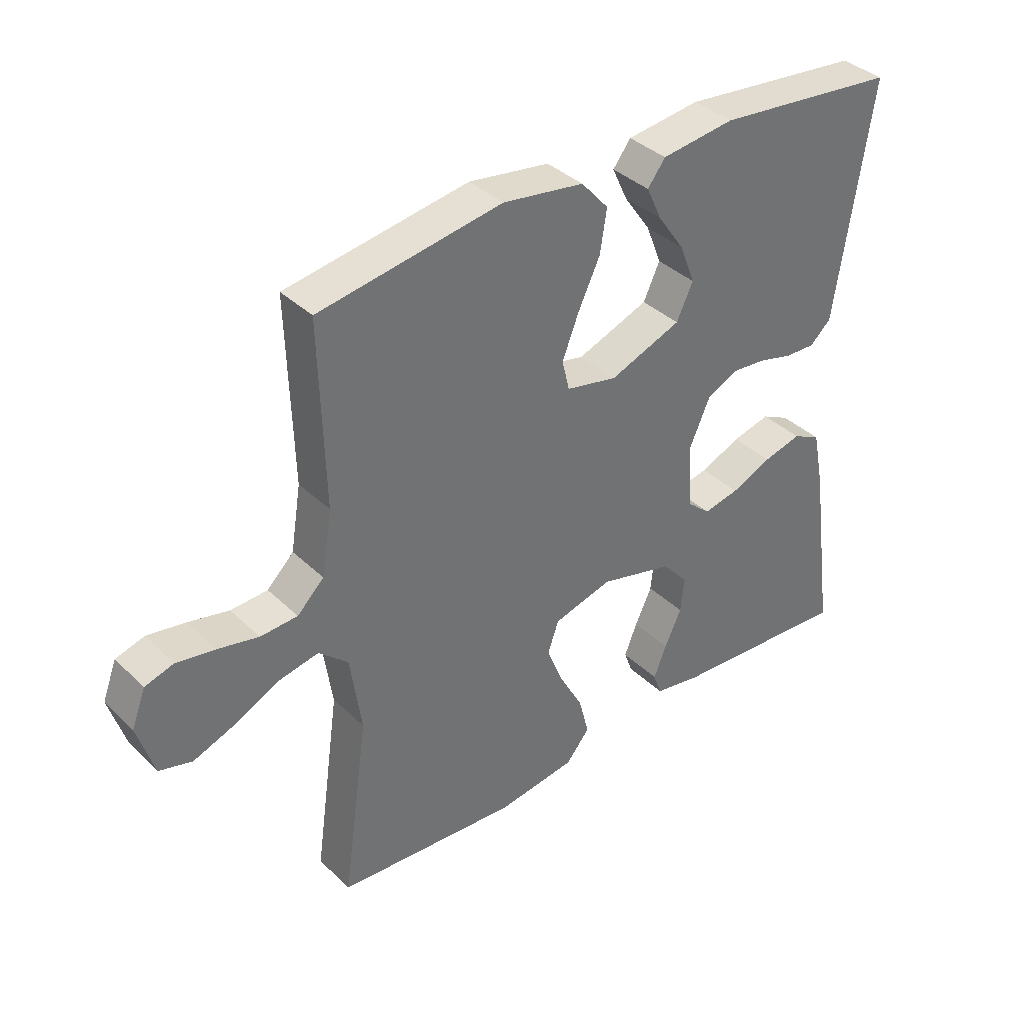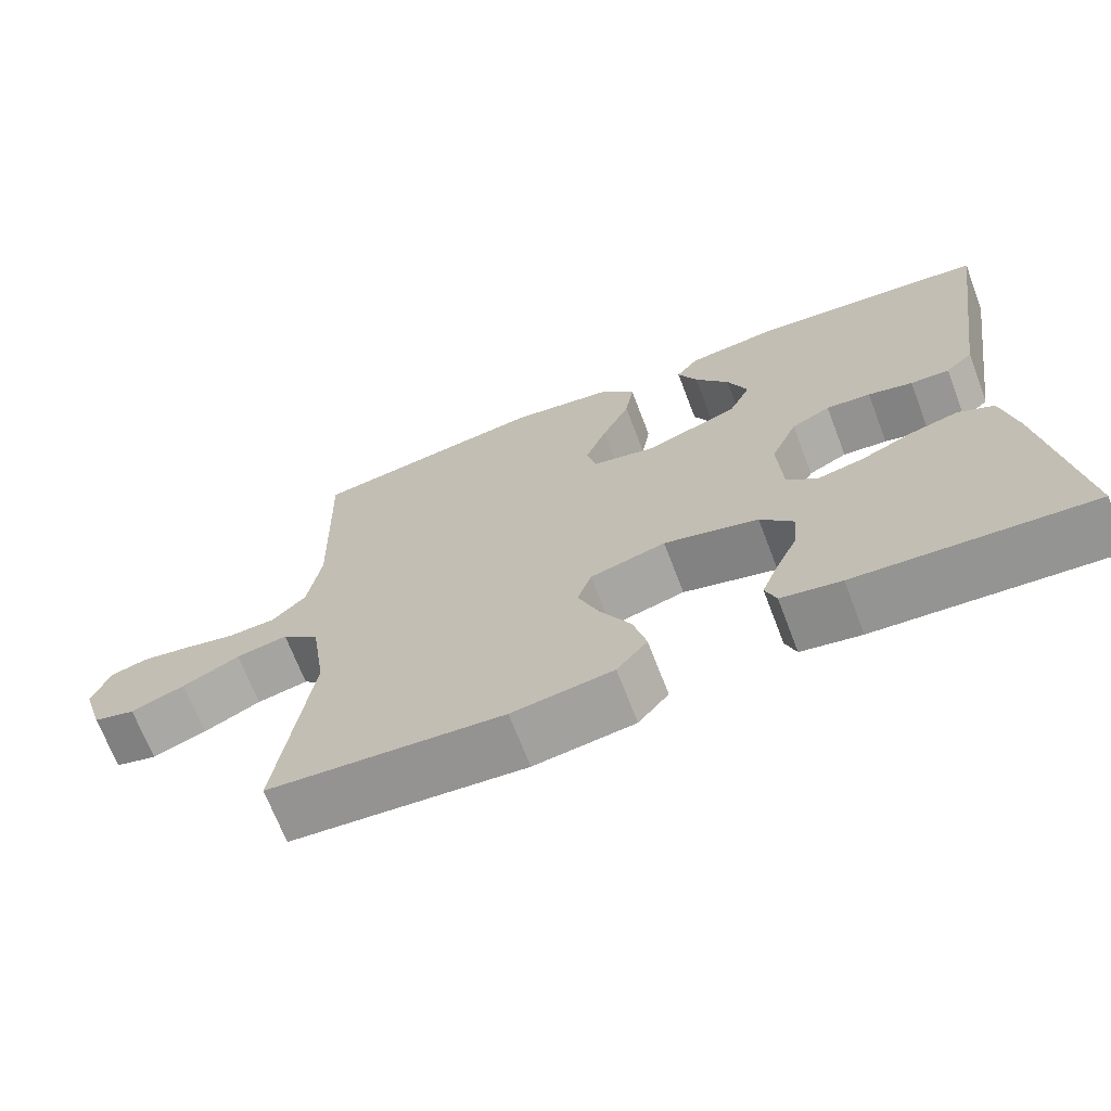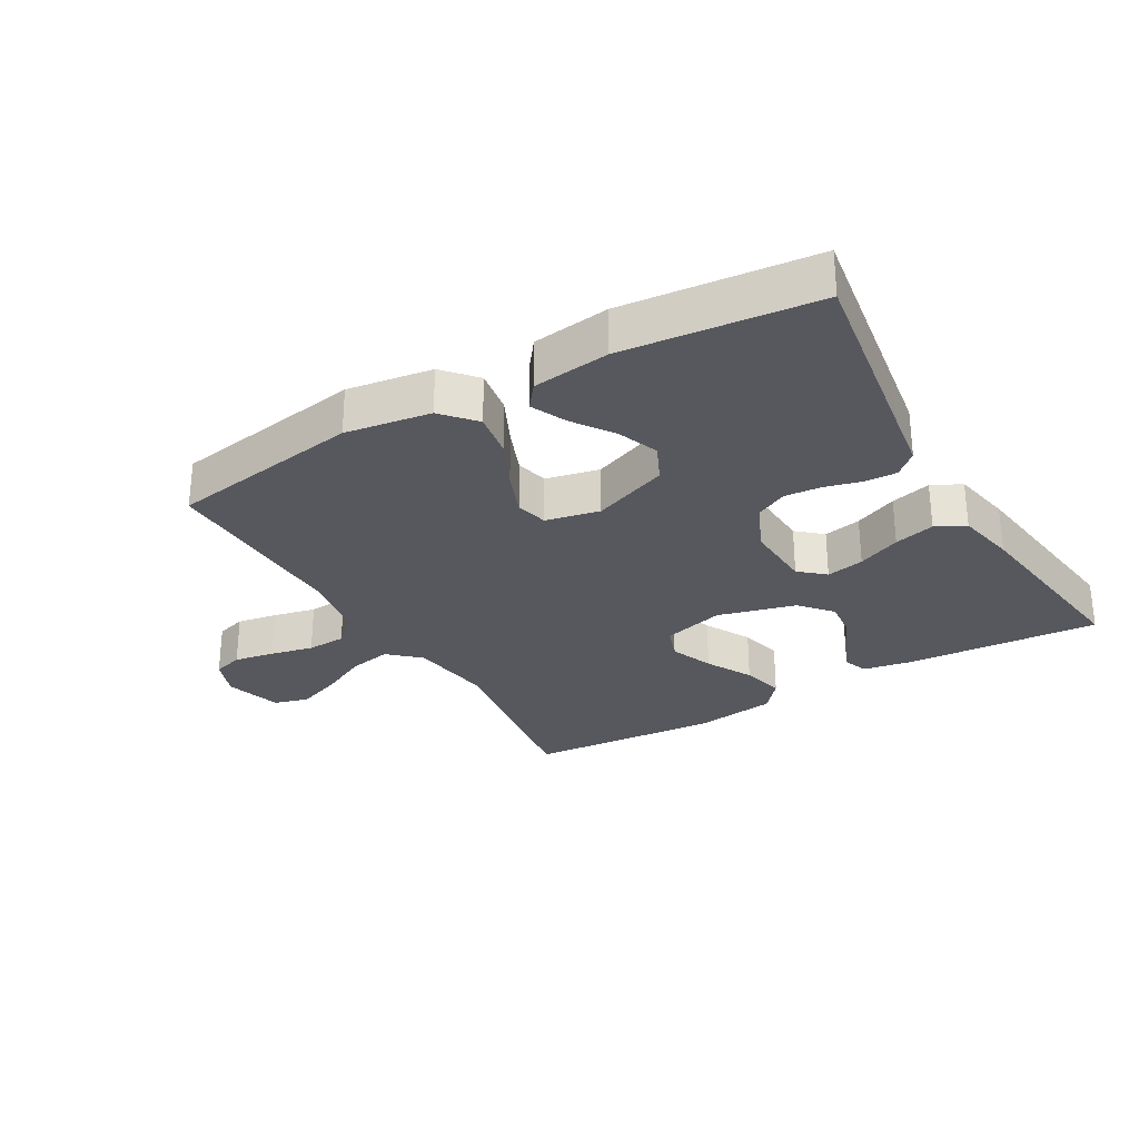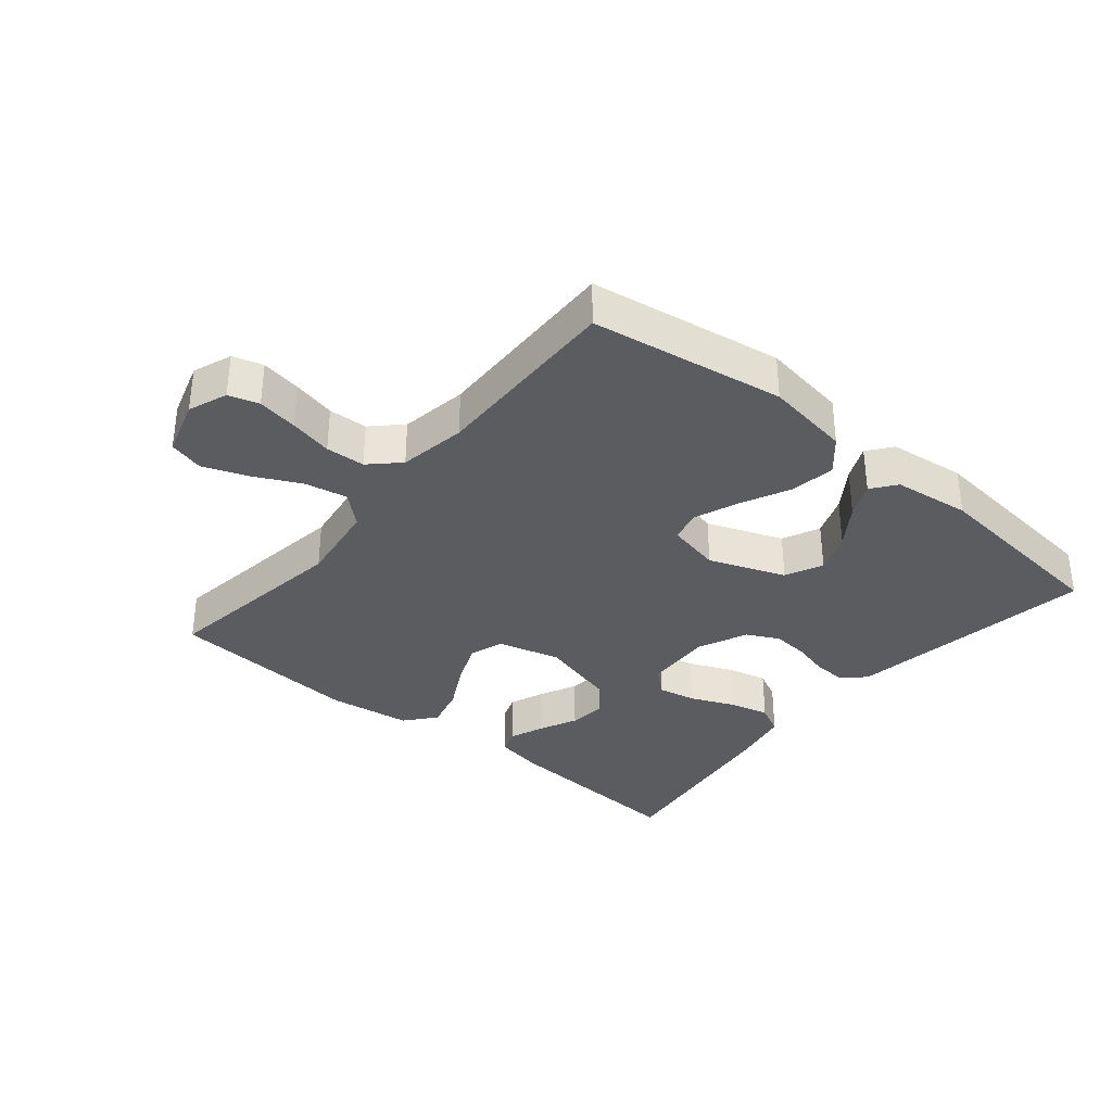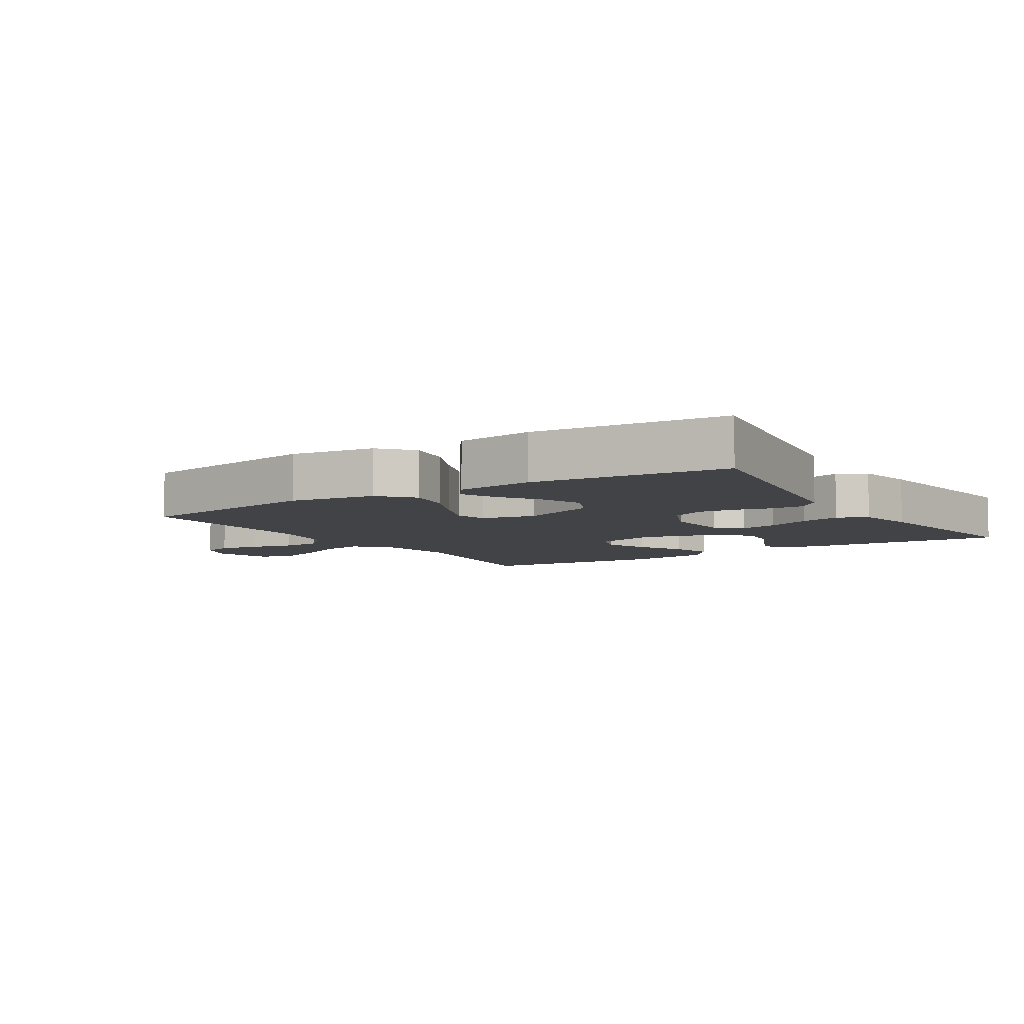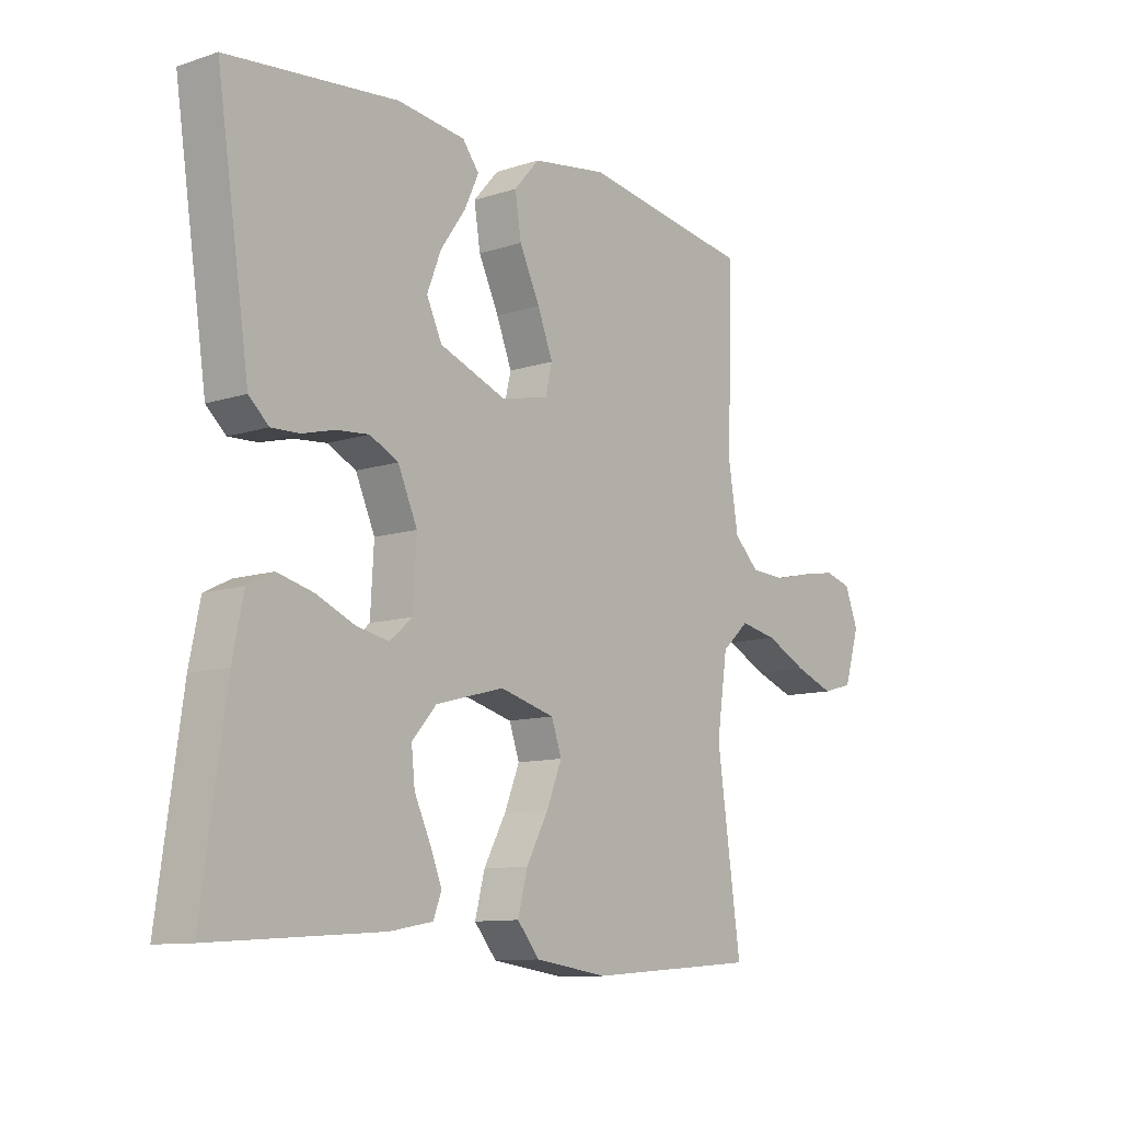
<metadata>
{"format":"obj","ext":"obj","renderer":"f3d","projection":"perspective","resolution":1024,"background":"white","views":[{"elev":37.3,"azim":-39.5,"up":"+Z"},{"elev":-68.9,"azim":20.9,"up":"+Z"},{"elev":-28.9,"azim":30.0,"up":"+Y"},{"elev":-34.6,"azim":-39.8,"up":"+Y"},{"elev":-6.9,"azim":32.6,"up":"+Y"},{"elev":-10.6,"azim":129.2,"up":"+Z"}]}
</metadata>
<code>
v -0.5 0.07 -0.5
v -0.458 0.07 -0.2
v -0.477 0.07 -0.071
v -0.525 0.07 -0.028
v -0.591 0.07 -0.041
v -0.664 0.07 -0.077
v -0.733 0.07 -0.103
v -0.787 0.07 -0.088
v -0.814 0.07 0
v -0.791 0.07 0.061
v -0.744 0.07 0.075
v -0.681 0.07 0.064
v -0.614 0.07 0.049
v -0.553 0.07 0.052
v -0.509 0.07 0.095
v -0.492 0.07 0.2
v -0.5 0.07 0.5
v -0.2 0.07 0.548
v -0.067 0.07 0.528
v -0.022 0.07 0.477
v -0.033 0.07 0.407
v -0.069 0.07 0.331
v -0.096 0.07 0.262
v -0.084 0.07 0.212
v 0 0.07 0.194
v 0.118 0.07 0.239
v 0.145 0.07 0.297
v 0.12 0.07 0.361
v 0.076 0.07 0.424
v 0.051 0.07 0.478
v 0.08 0.07 0.516
v 0.2 0.07 0.531
v 0.5 0.07 0.5
v 0.455 0.07 0.2
v 0.442 0.07 0.112
v 0.407 0.07 0.08
v 0.357 0.07 0.082
v 0.3 0.07 0.097
v 0.243 0.07 0.102
v 0.193 0.07 0.077
v 0.159 0.07 0
v 0.165 0.07 -0.107
v 0.204 0.07 -0.141
v 0.263 0.07 -0.129
v 0.33 0.07 -0.1
v 0.393 0.07 -0.084
v 0.439 0.07 -0.107
v 0.458 0.07 -0.2
v 0.5 0.07 -0.5
v 0.2 0.07 -0.479
v 0.123 0.07 -0.465
v 0.109 0.07 -0.427
v 0.13 0.07 -0.374
v 0.158 0.07 -0.314
v 0.164 0.07 -0.256
v 0.121 0.07 -0.207
v 0 0.07 -0.175
v -0.097 0.07 -0.201
v -0.115 0.07 -0.253
v -0.088 0.07 -0.32
v -0.049 0.07 -0.392
v -0.032 0.07 -0.458
v -0.071 0.07 -0.505
v -0.2 0.07 -0.523
v -0.5 0 -0.5
v -0.458 0 -0.2
v -0.477 0 -0.071
v -0.525 0 -0.028
v -0.591 0 -0.041
v -0.664 0 -0.077
v -0.733 0 -0.103
v -0.787 0 -0.088
v -0.814 0 0
v -0.791 0 0.061
v -0.744 0 0.075
v -0.681 0 0.064
v -0.614 0 0.049
v -0.553 0 0.052
v -0.509 0 0.095
v -0.492 0 0.2
v -0.5 0 0.5
v -0.2 0 0.548
v -0.067 0 0.528
v -0.022 0 0.477
v -0.033 0 0.407
v -0.069 0 0.331
v -0.096 0 0.262
v -0.084 0 0.212
v 0 0 0.194
v 0.118 0 0.239
v 0.145 0 0.297
v 0.12 0 0.361
v 0.076 0 0.424
v 0.051 0 0.478
v 0.08 0 0.516
v 0.2 0 0.531
v 0.5 0 0.5
v 0.455 0 0.2
v 0.442 0 0.112
v 0.407 0 0.08
v 0.357 0 0.082
v 0.3 0 0.097
v 0.243 0 0.102
v 0.193 0 0.077
v 0.159 0 0
v 0.165 0 -0.107
v 0.204 0 -0.141
v 0.263 0 -0.129
v 0.33 0 -0.1
v 0.393 0 -0.084
v 0.439 0 -0.107
v 0.458 0 -0.2
v 0.5 0 -0.5
v 0.2 0 -0.479
v 0.123 0 -0.465
v 0.109 0 -0.427
v 0.13 0 -0.374
v 0.158 0 -0.314
v 0.164 0 -0.256
v 0.121 0 -0.207
v 0 0 -0.175
v -0.097 0 -0.201
v -0.115 0 -0.253
v -0.088 0 -0.32
v -0.049 0 -0.392
v -0.032 0 -0.458
v -0.071 0 -0.505
v -0.2 0 -0.523
f 64 1 2
f 63 64 2
f 62 63 2
f 61 62 2
f 60 61 2
f 59 60 2 3
f 58 59 3 4
f 57 58 4
f 56 57 4
f 52 53 54
f 51 52 54
f 50 51 54
f 49 50 54
f 48 49 54
f 47 48 54
f 46 47 54
f 45 46 54
f 44 45 54
f 43 44 54 55
f 42 43 55 56
f 36 37 38
f 35 36 38
f 34 35 38
f 34 38 39
f 32 33 34
f 31 32 34
f 30 31 34
f 29 30 34
f 28 29 34
f 27 28 34 39
f 26 27 39 40
f 20 21 22
f 19 20 22
f 18 19 22
f 17 18 22
f 16 17 22
f 15 16 22 23
f 14 15 23 24
f 11 12 13
f 10 11 13
f 9 10 13
f 8 9 13
f 7 8 13
f 6 7 13
f 5 6 13
f 4 5 13 14
f 14 24 25
f 4 14 25
f 56 4 25
f 42 56 25
f 41 42 25
f 25 26 40 41
f 66 65 128
f 66 128 127
f 66 127 126
f 66 126 125
f 66 125 124
f 67 66 124 123
f 68 67 123 122
f 68 122 121
f 68 121 120
f 118 117 116
f 118 116 115
f 118 115 114
f 118 114 113
f 118 113 112
f 118 112 111
f 118 111 110
f 118 110 109
f 118 109 108
f 119 118 108 107
f 120 119 107 106
f 102 101 100
f 102 100 99
f 102 99 98
f 103 102 98
f 98 97 96
f 98 96 95
f 98 95 94
f 98 94 93
f 98 93 92
f 103 98 92 91
f 104 103 91 90
f 86 85 84
f 86 84 83
f 86 83 82
f 86 82 81
f 86 81 80
f 87 86 80 79
f 88 87 79 78
f 77 76 75
f 77 75 74
f 77 74 73
f 77 73 72
f 77 72 71
f 77 71 70
f 77 70 69
f 78 77 69 68
f 89 88 78
f 89 78 68
f 89 68 120
f 89 120 106
f 89 106 105
f 105 104 90 89
f 1 65 66 2
f 2 66 67 3
f 3 67 68 4
f 4 68 69 5
f 5 69 70 6
f 6 70 71 7
f 7 71 72 8
f 8 72 73 9
f 9 73 74 10
f 10 74 75 11
f 11 75 76 12
f 12 76 77 13
f 13 77 78 14
f 14 78 79 15
f 15 79 80 16
f 16 80 81 17
f 17 81 82 18
f 18 82 83 19
f 19 83 84 20
f 20 84 85 21
f 21 85 86 22
f 22 86 87 23
f 23 87 88 24
f 24 88 89 25
f 25 89 90 26
f 26 90 91 27
f 27 91 92 28
f 28 92 93 29
f 29 93 94 30
f 30 94 95 31
f 31 95 96 32
f 32 96 97 33
f 33 97 98 34
f 34 98 99 35
f 35 99 100 36
f 36 100 101 37
f 37 101 102 38
f 38 102 103 39
f 39 103 104 40
f 40 104 105 41
f 41 105 106 42
f 42 106 107 43
f 43 107 108 44
f 44 108 109 45
f 45 109 110 46
f 46 110 111 47
f 47 111 112 48
f 48 112 113 49
f 49 113 114 50
f 50 114 115 51
f 51 115 116 52
f 52 116 117 53
f 53 117 118 54
f 54 118 119 55
f 55 119 120 56
f 56 120 121 57
f 57 121 122 58
f 58 122 123 59
f 59 123 124 60
f 60 124 125 61
f 61 125 126 62
f 62 126 127 63
f 63 127 128 64
f 64 128 65 1

</code>
